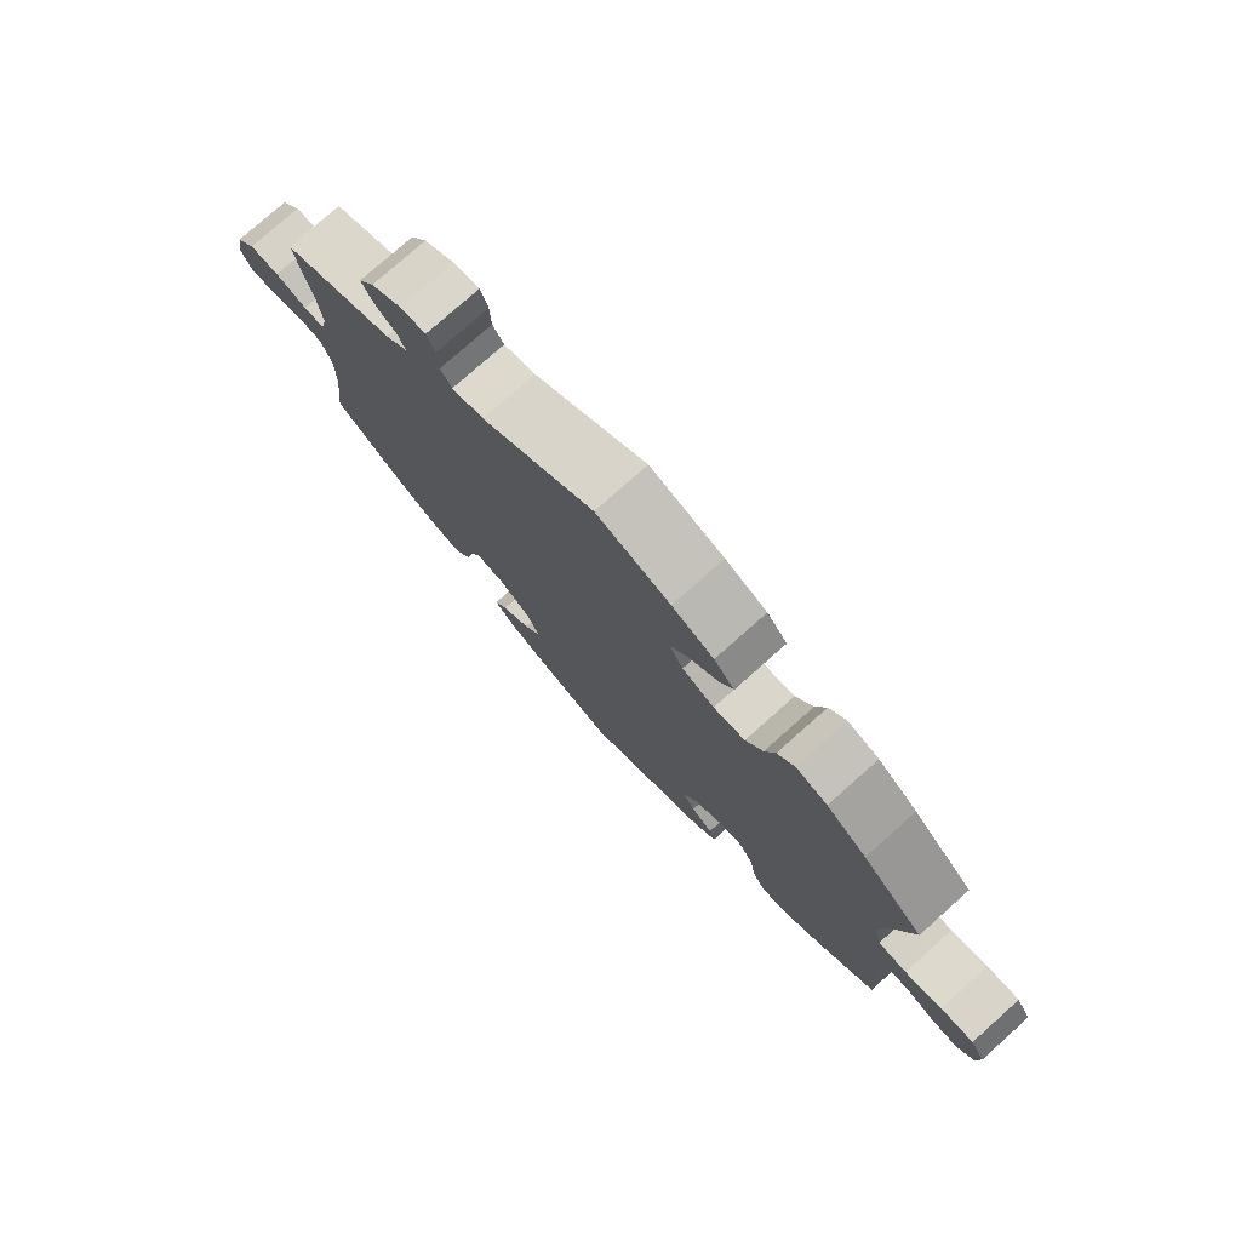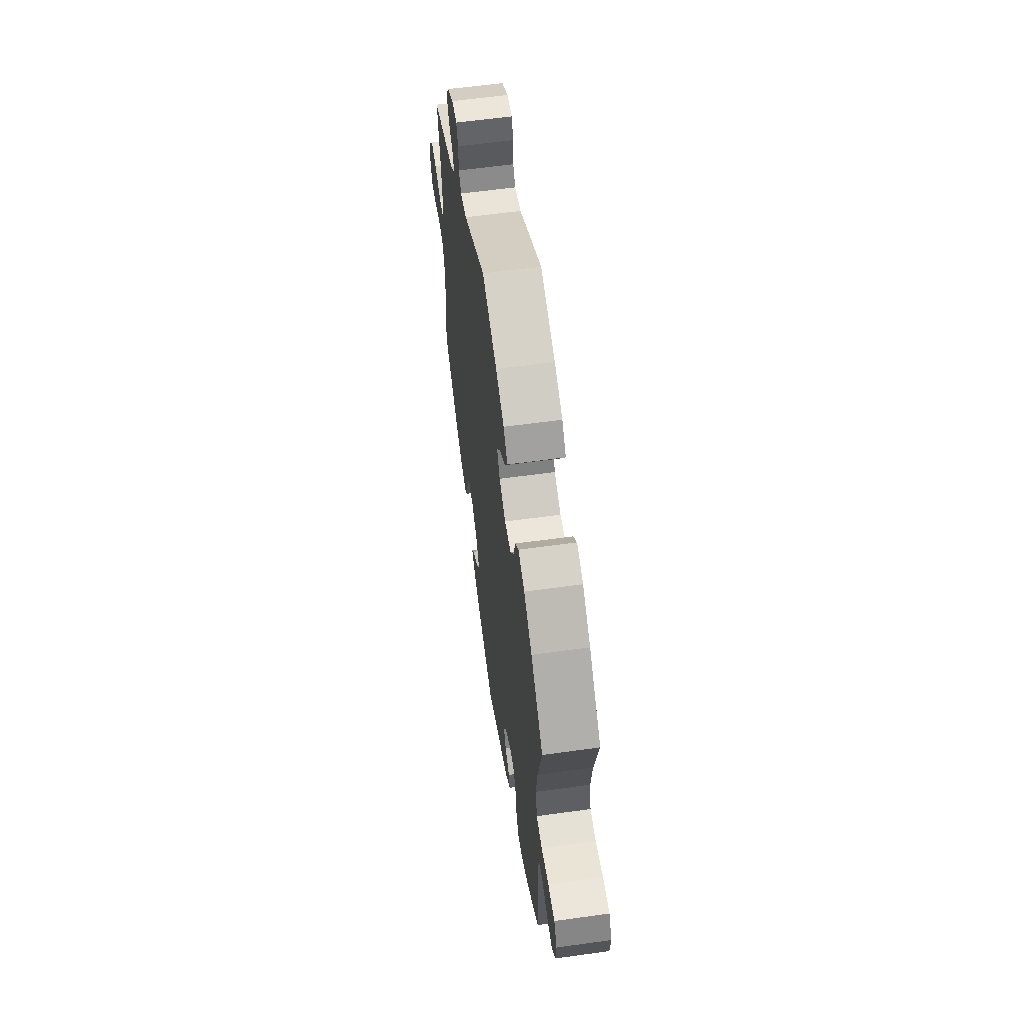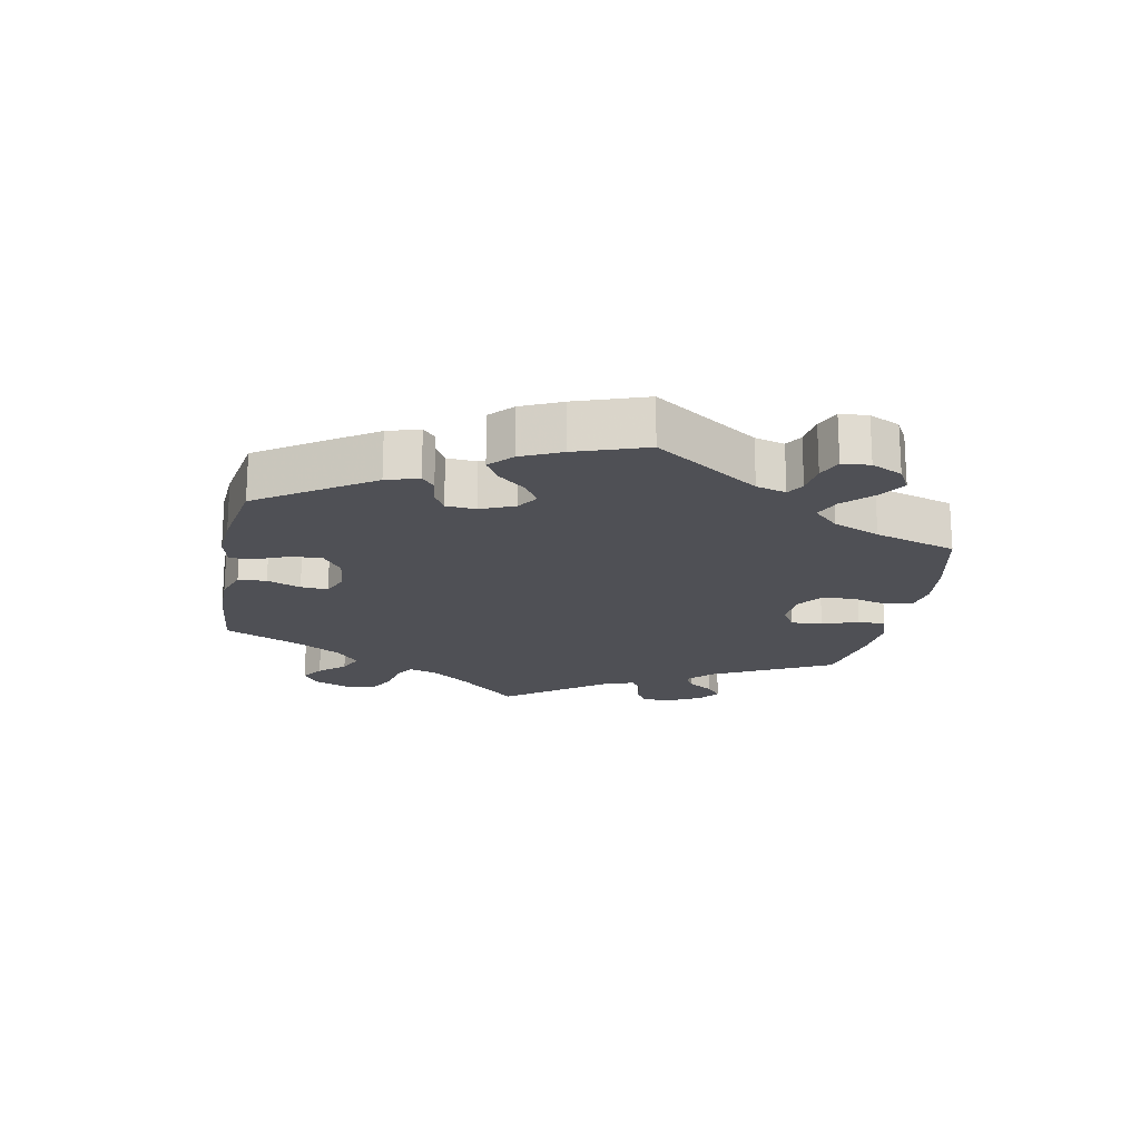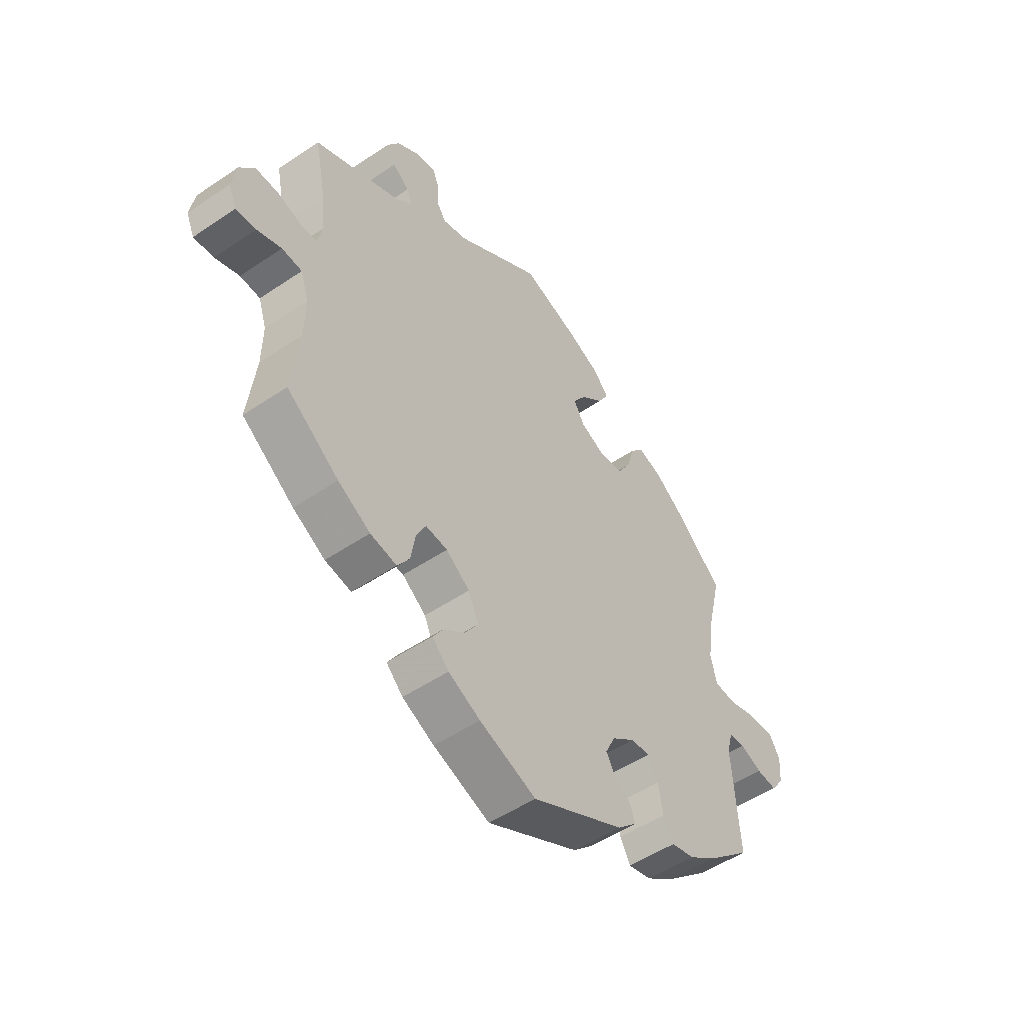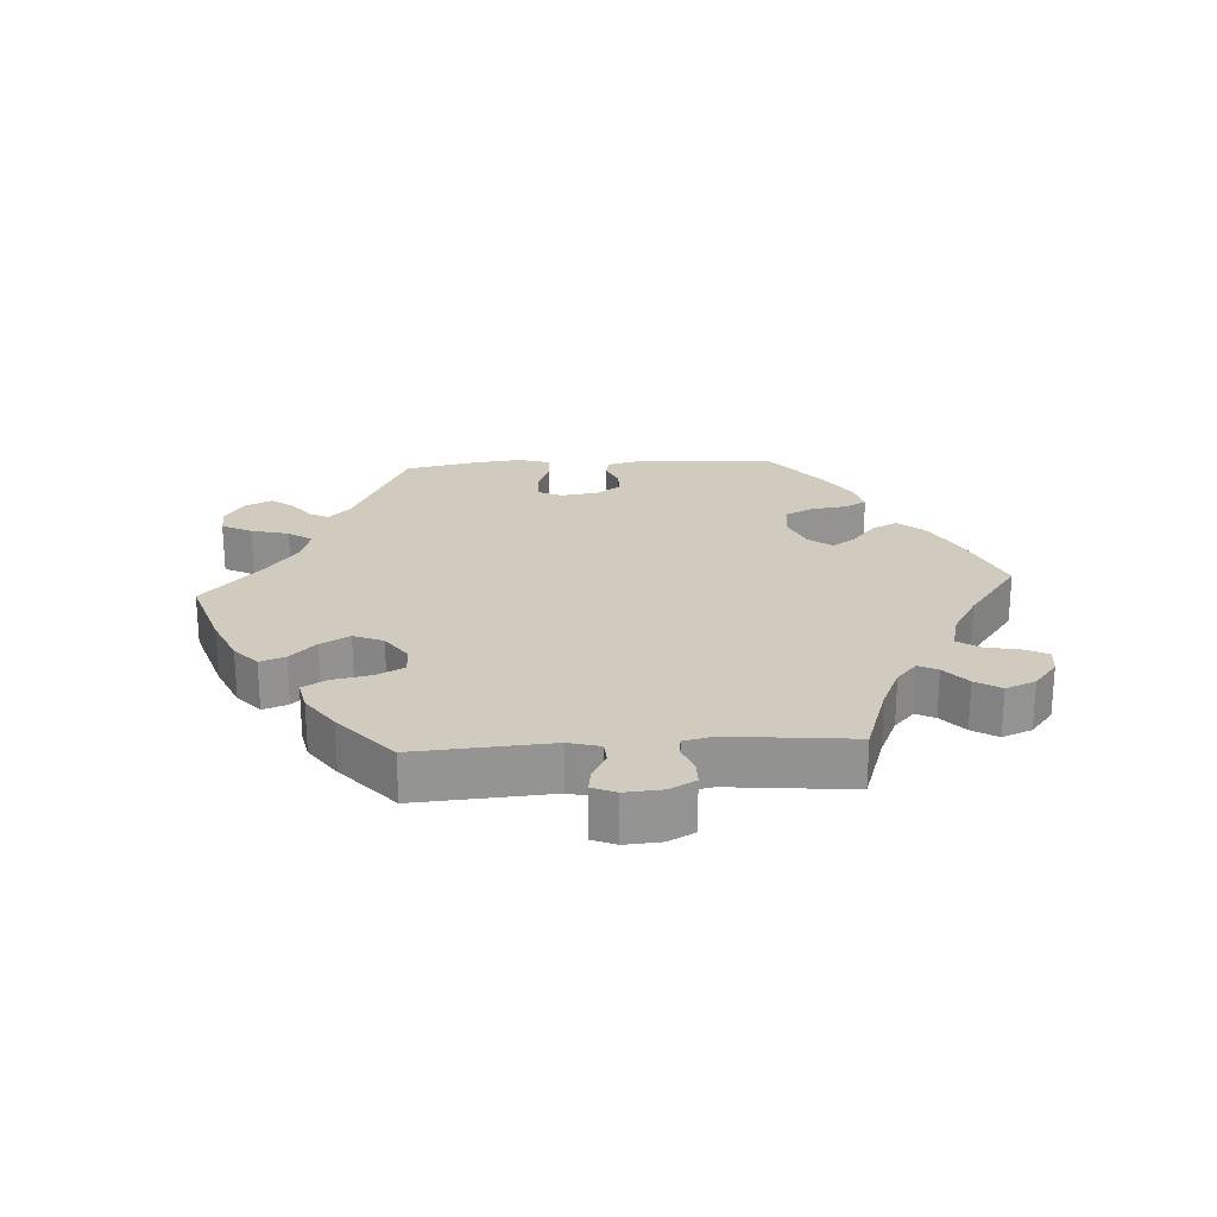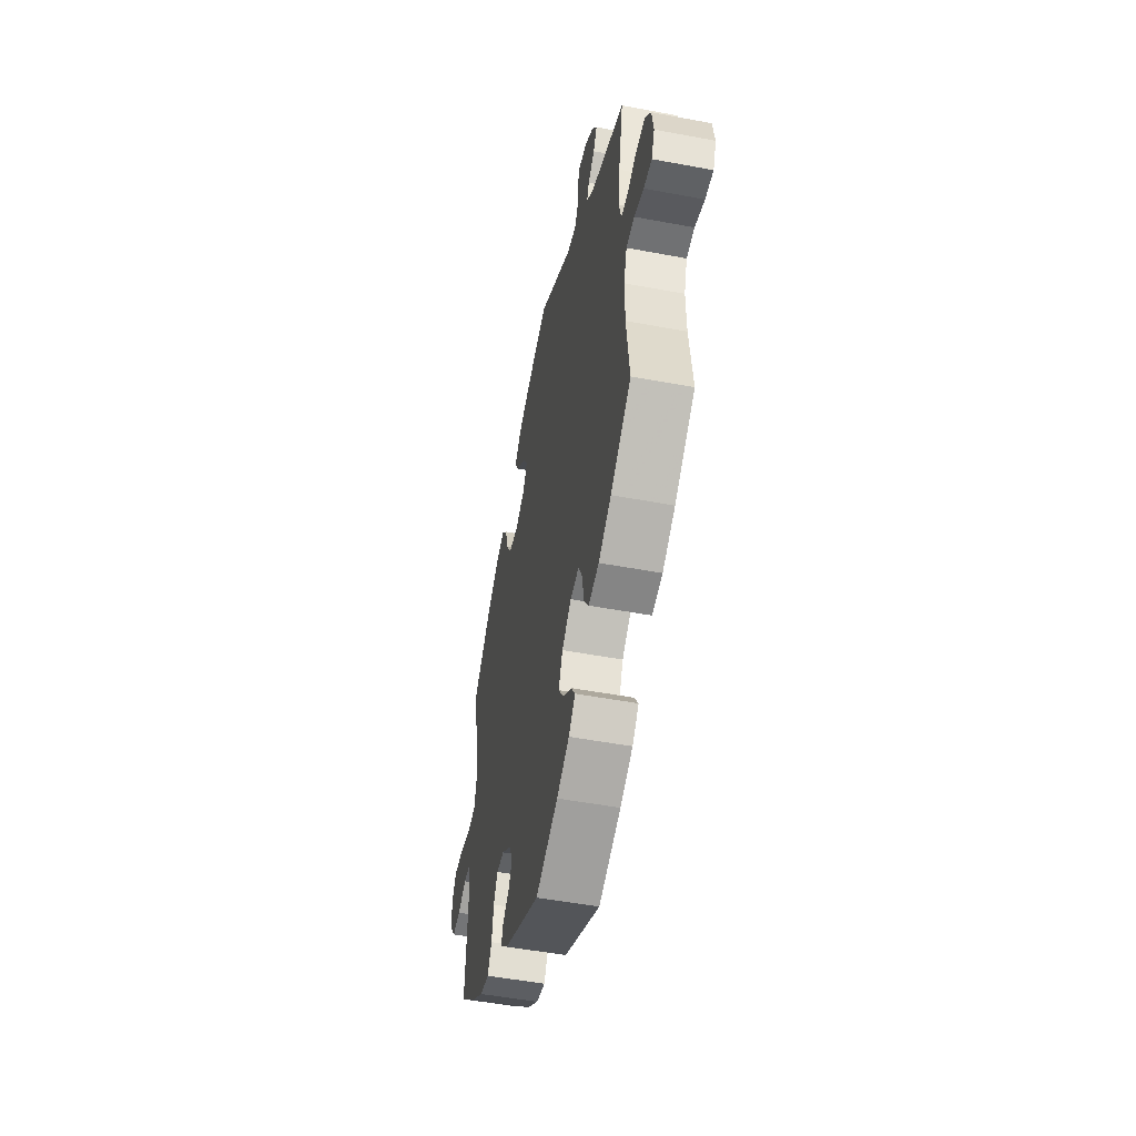
<metadata>
{"format":"obj","ext":"obj","renderer":"f3d","projection":"perspective","resolution":1024,"background":"white","views":[{"elev":77.2,"azim":-131.7,"up":"+Z"},{"elev":60.0,"azim":-98.1,"up":"+Z"},{"elev":-19.4,"azim":-130.9,"up":"+Y"},{"elev":-51.2,"azim":126.4,"up":"+Z"},{"elev":23.5,"azim":26.3,"up":"+Y"},{"elev":-50.8,"azim":78.4,"up":"+Z"}]}
</metadata>
<code>
v -0.408 0.07 0.373
v -0.347 0.07 0.418
v -0.299 0.07 0.434
v -0.273 0.07 0.403
v -0.258 0.07 0.351
v -0.232 0.07 0.308
v -0.184 0.07 0.302
v -0.135 0.07 0.325
v -0.114 0.07 0.362
v -0.141 0.07 0.402
v -0.185 0.07 0.44
v -0.206 0.07 0.476
v -0.175 0.07 0.511
v -0.112 0.07 0.54
v 0 0.07 0.578
v 0.17 0.07 0.465
v 0.218 0.07 0.452
v 0.235 0.07 0.478
v 0.237 0.07 0.524
v 0.249 0.07 0.556
v 0.288 0.07 0.551
v 0.334 0.07 0.52
v 0.358 0.07 0.482
v 0.34 0.07 0.45
v 0.307 0.07 0.424
v 0.296 0.07 0.398
v 0.33 0.07 0.367
v 0.501 0.07 0.29
v 0.478 0.07 0.175
v 0.471 0.07 0.106
v 0.481 0.07 0.062
v 0.513 0.07 0.06
v 0.561 0.07 0.076
v 0.606 0.07 0.077
v 0.636 0.07 0.039
v 0.645 0.07 -0.015
v 0.629 0.07 -0.052
v 0.589 0.07 -0.049
v 0.541 0.07 -0.032
v 0.501 0.07 -0.035
v 0.485 0.07 -0.084
v 0.486 0.07 -0.161
v 0.501 0.07 -0.288
v 0.398 0.07 -0.363
v 0.334 0.07 -0.4
v 0.282 0.07 -0.41
v 0.258 0.07 -0.374
v 0.249 0.07 -0.32
v 0.23 0.07 -0.283
v 0.187 0.07 -0.288
v 0.14 0.07 -0.323
v 0.12 0.07 -0.369
v 0.146 0.07 -0.408
v 0.189 0.07 -0.441
v 0.209 0.07 -0.472
v 0.176 0.07 -0.505
v 0.113 0.07 -0.536
v 0.001 0.07 -0.578
v -0.182 0.07 -0.485
v -0.22 0.07 -0.449
v -0.211 0.07 -0.421
v -0.178 0.07 -0.396
v -0.16 0.07 -0.365
v -0.18 0.07 -0.324
v -0.225 0.07 -0.29
v -0.263 0.07 -0.287
v -0.283 0.07 -0.324
v -0.292 0.07 -0.378
v -0.312 0.07 -0.415
v -0.358 0.07 -0.404
v -0.413 0.07 -0.365
v -0.5 0.07 -0.289
v -0.487 0.07 -0.097
v -0.499 0.07 -0.051
v -0.53 0.07 -0.05
v -0.574 0.07 -0.068
v -0.614 0.07 -0.072
v -0.639 0.07 -0.037
v -0.643 0.07 0.015
v -0.621 0.07 0.051
v -0.571 0.07 0.048
v -0.515 0.07 0.032
v -0.472 0.07 0.036
v -0.46 0.07 0.087
v -0.47 0.07 0.163
v -0.5 0.07 0.289
v -0.408 0 0.373
v -0.347 0 0.418
v -0.299 0 0.434
v -0.273 0 0.403
v -0.258 0 0.351
v -0.232 0 0.308
v -0.184 0 0.302
v -0.135 0 0.325
v -0.114 0 0.362
v -0.141 0 0.402
v -0.185 0 0.44
v -0.206 0 0.476
v -0.175 0 0.511
v -0.112 0 0.54
v 0 0 0.578
v 0.17 0 0.465
v 0.218 0 0.452
v 0.235 0 0.478
v 0.237 0 0.524
v 0.249 0 0.556
v 0.288 0 0.551
v 0.334 0 0.52
v 0.358 0 0.482
v 0.34 0 0.45
v 0.307 0 0.424
v 0.296 0 0.398
v 0.33 0 0.367
v 0.501 0 0.29
v 0.478 0 0.175
v 0.471 0 0.106
v 0.481 0 0.062
v 0.513 0 0.06
v 0.561 0 0.076
v 0.606 0 0.077
v 0.636 0 0.039
v 0.645 0 -0.015
v 0.629 0 -0.052
v 0.589 0 -0.049
v 0.541 0 -0.032
v 0.501 0 -0.035
v 0.485 0 -0.084
v 0.486 0 -0.161
v 0.501 0 -0.288
v 0.398 0 -0.363
v 0.334 0 -0.4
v 0.282 0 -0.41
v 0.258 0 -0.374
v 0.249 0 -0.32
v 0.23 0 -0.283
v 0.187 0 -0.288
v 0.14 0 -0.323
v 0.12 0 -0.369
v 0.146 0 -0.408
v 0.189 0 -0.441
v 0.209 0 -0.472
v 0.176 0 -0.505
v 0.113 0 -0.536
v 0.001 0 -0.578
v -0.182 0 -0.485
v -0.22 0 -0.449
v -0.211 0 -0.421
v -0.178 0 -0.396
v -0.16 0 -0.365
v -0.18 0 -0.324
v -0.225 0 -0.29
v -0.263 0 -0.287
v -0.283 0 -0.324
v -0.292 0 -0.378
v -0.312 0 -0.415
v -0.358 0 -0.404
v -0.413 0 -0.365
v -0.5 0 -0.289
v -0.487 0 -0.097
v -0.499 0 -0.051
v -0.53 0 -0.05
v -0.574 0 -0.068
v -0.614 0 -0.072
v -0.639 0 -0.037
v -0.643 0 0.015
v -0.621 0 0.051
v -0.571 0 0.048
v -0.515 0 0.032
v -0.472 0 0.036
v -0.46 0 0.087
v -0.47 0 0.163
v -0.5 0 0.289
f 85 86 1 2
f 84 85 2 3
f 83 84 3 4
f 79 80 81 82
f 79 82 83
f 78 79 83
f 75 76 77 78
f 74 75 78 83
f 73 74 83 4
f 67 68 69 70
f 66 67 70 71
f 59 60 61 62
f 59 62 63
f 58 59 63
f 57 58 63 64
f 53 54 55 56
f 52 53 56 57
f 45 46 47 48
f 45 48 49
f 42 43 44 45
f 41 42 45 49
f 40 41 49 50
f 36 37 38 39
f 36 39 40
f 35 36 40
f 32 33 34 35
f 31 32 35 40
f 30 31 40 50
f 27 28 29
f 26 27 29 30
f 22 23 24 25
f 22 25 26
f 21 22 26
f 18 19 20 21
f 17 18 21 26
f 16 17 26 30
f 10 11 12 13
f 9 10 13 14
f 72 73 4 5
f 66 71 72 5
f 65 66 5 6
f 52 57 64 65
f 51 52 65 6
f 50 51 6 7
f 30 50 7 8
f 16 30 8 9
f 9 14 15 16
f 88 87 172 171
f 89 88 171 170
f 90 89 170 169
f 168 167 166 165
f 169 168 165
f 169 165 164
f 164 163 162 161
f 169 164 161 160
f 90 169 160 159
f 156 155 154 153
f 157 156 153 152
f 148 147 146 145
f 149 148 145
f 149 145 144
f 150 149 144 143
f 142 141 140 139
f 143 142 139 138
f 134 133 132 131
f 135 134 131
f 131 130 129 128
f 135 131 128 127
f 136 135 127 126
f 125 124 123 122
f 126 125 122
f 126 122 121
f 121 120 119 118
f 126 121 118 117
f 136 126 117 116
f 115 114 113
f 116 115 113 112
f 111 110 109 108
f 112 111 108
f 112 108 107
f 107 106 105 104
f 112 107 104 103
f 116 112 103 102
f 99 98 97 96
f 100 99 96 95
f 91 90 159 158
f 91 158 157 152
f 92 91 152 151
f 151 150 143 138
f 92 151 138 137
f 93 92 137 136
f 94 93 136 116
f 95 94 116 102
f 102 101 100 95
f 1 87 88 2
f 2 88 89 3
f 3 89 90 4
f 4 90 91 5
f 5 91 92 6
f 6 92 93 7
f 7 93 94 8
f 8 94 95 9
f 9 95 96 10
f 10 96 97 11
f 11 97 98 12
f 12 98 99 13
f 13 99 100 14
f 14 100 101 15
f 15 101 102 16
f 16 102 103 17
f 17 103 104 18
f 18 104 105 19
f 19 105 106 20
f 20 106 107 21
f 21 107 108 22
f 22 108 109 23
f 23 109 110 24
f 24 110 111 25
f 25 111 112 26
f 26 112 113 27
f 27 113 114 28
f 28 114 115 29
f 29 115 116 30
f 30 116 117 31
f 31 117 118 32
f 32 118 119 33
f 33 119 120 34
f 34 120 121 35
f 35 121 122 36
f 36 122 123 37
f 37 123 124 38
f 38 124 125 39
f 39 125 126 40
f 40 126 127 41
f 41 127 128 42
f 42 128 129 43
f 43 129 130 44
f 44 130 131 45
f 45 131 132 46
f 46 132 133 47
f 47 133 134 48
f 48 134 135 49
f 49 135 136 50
f 50 136 137 51
f 51 137 138 52
f 52 138 139 53
f 53 139 140 54
f 54 140 141 55
f 55 141 142 56
f 56 142 143 57
f 57 143 144 58
f 58 144 145 59
f 59 145 146 60
f 60 146 147 61
f 61 147 148 62
f 62 148 149 63
f 63 149 150 64
f 64 150 151 65
f 65 151 152 66
f 66 152 153 67
f 67 153 154 68
f 68 154 155 69
f 69 155 156 70
f 70 156 157 71
f 71 157 158 72
f 72 158 159 73
f 73 159 160 74
f 74 160 161 75
f 75 161 162 76
f 76 162 163 77
f 77 163 164 78
f 78 164 165 79
f 79 165 166 80
f 80 166 167 81
f 81 167 168 82
f 82 168 169 83
f 83 169 170 84
f 84 170 171 85
f 85 171 172 86
f 86 172 87 1

</code>
